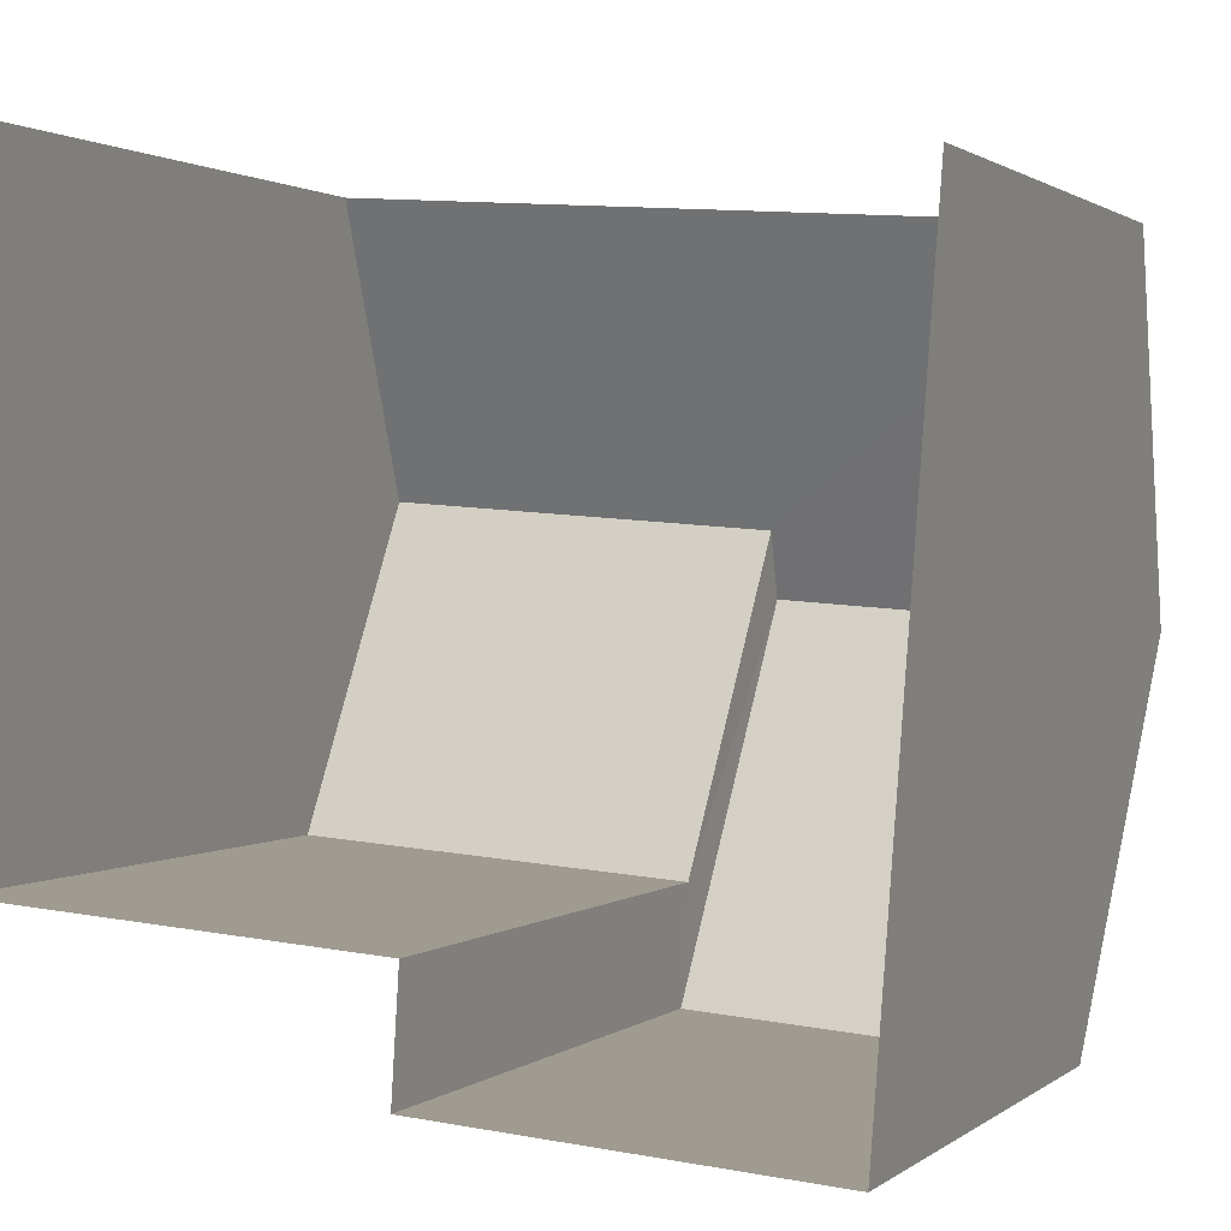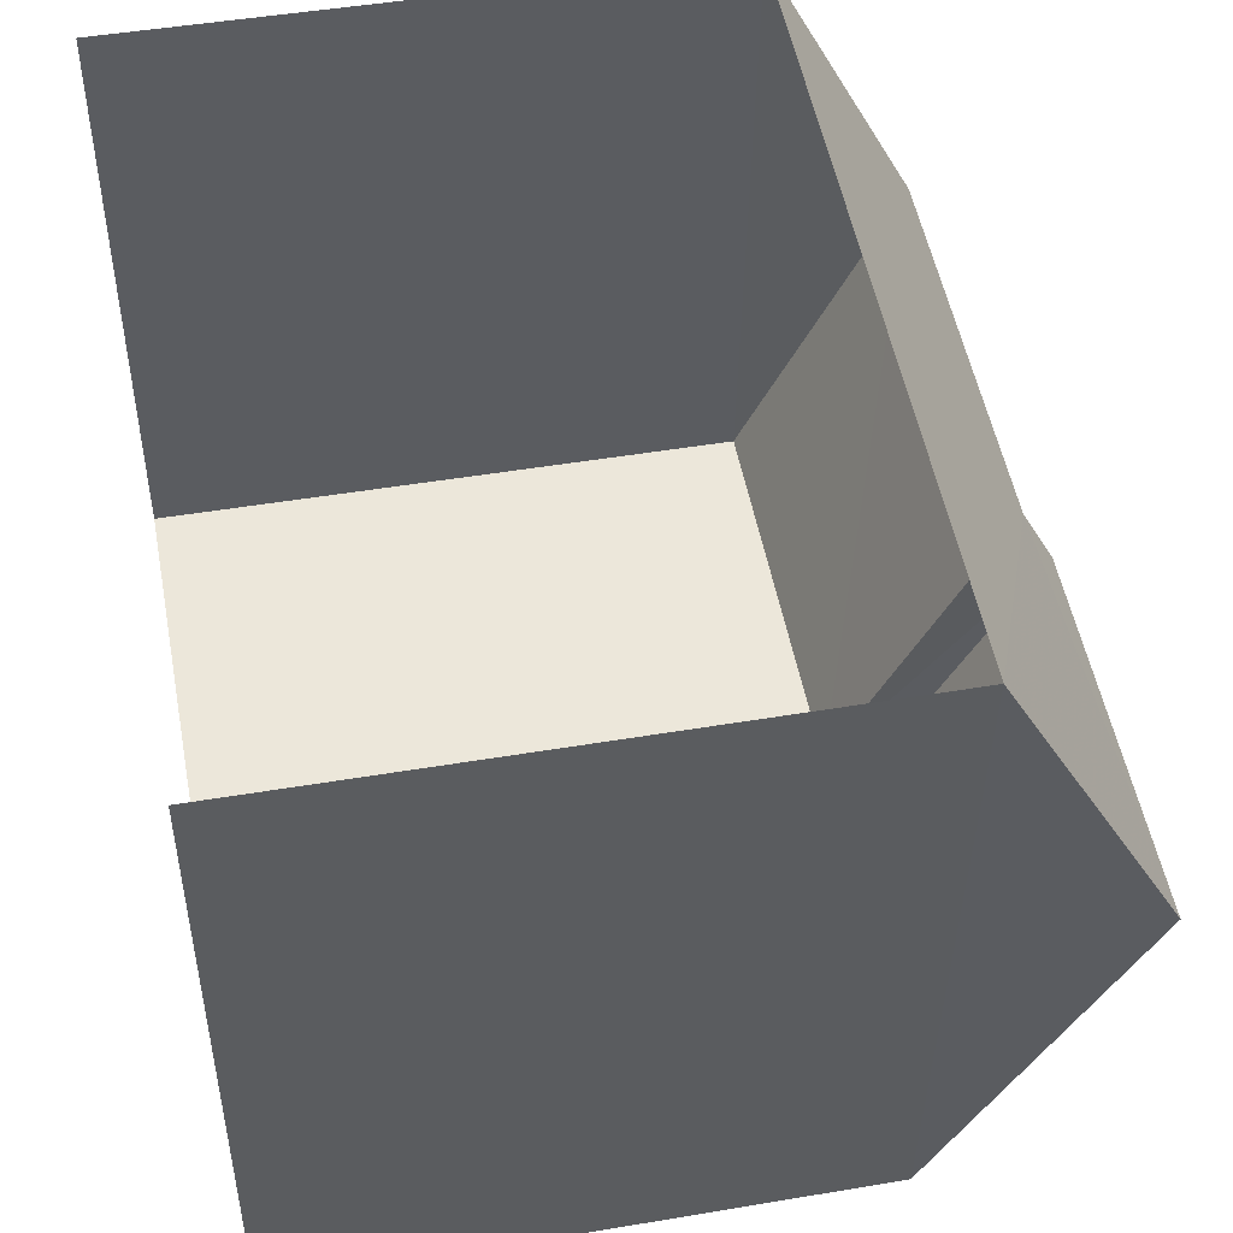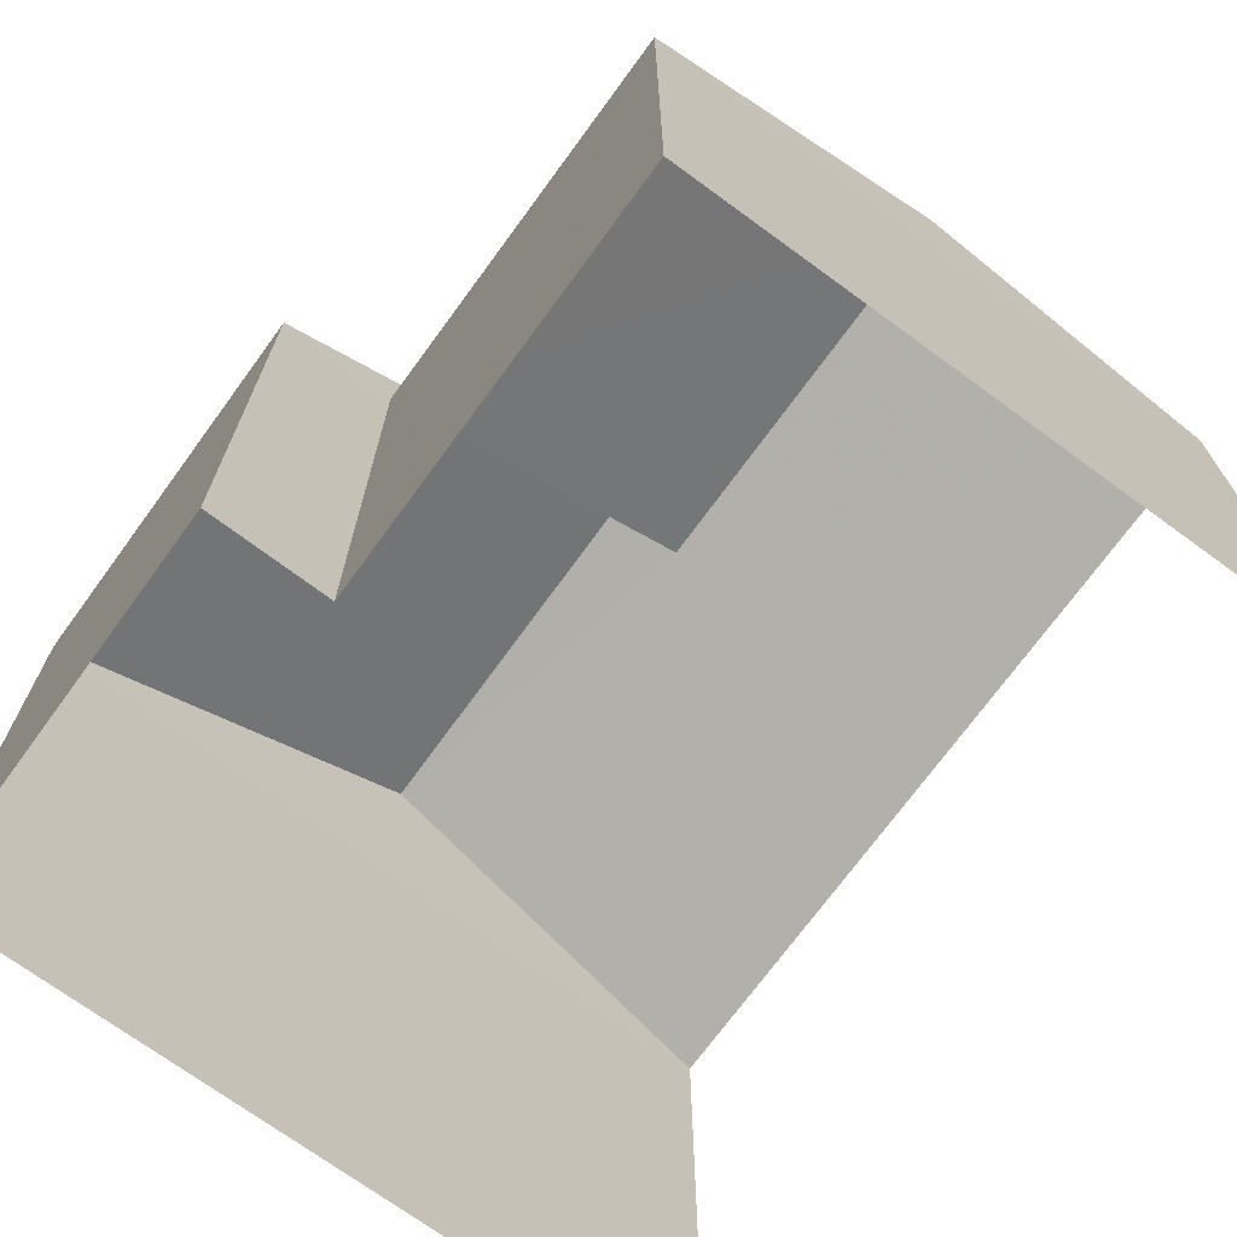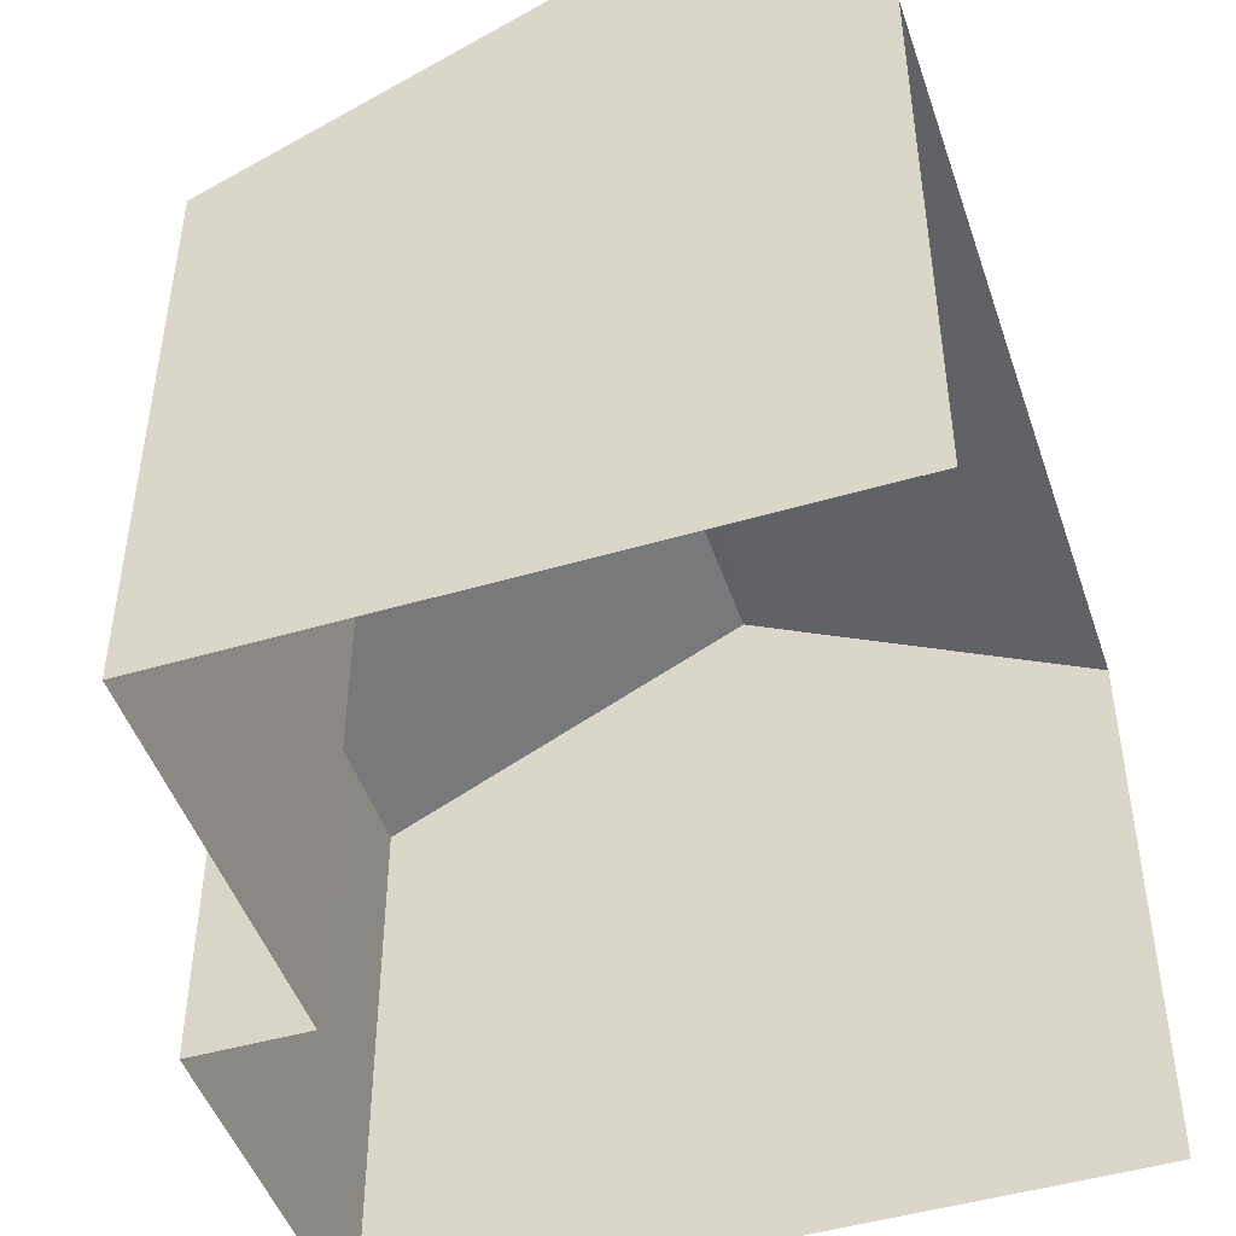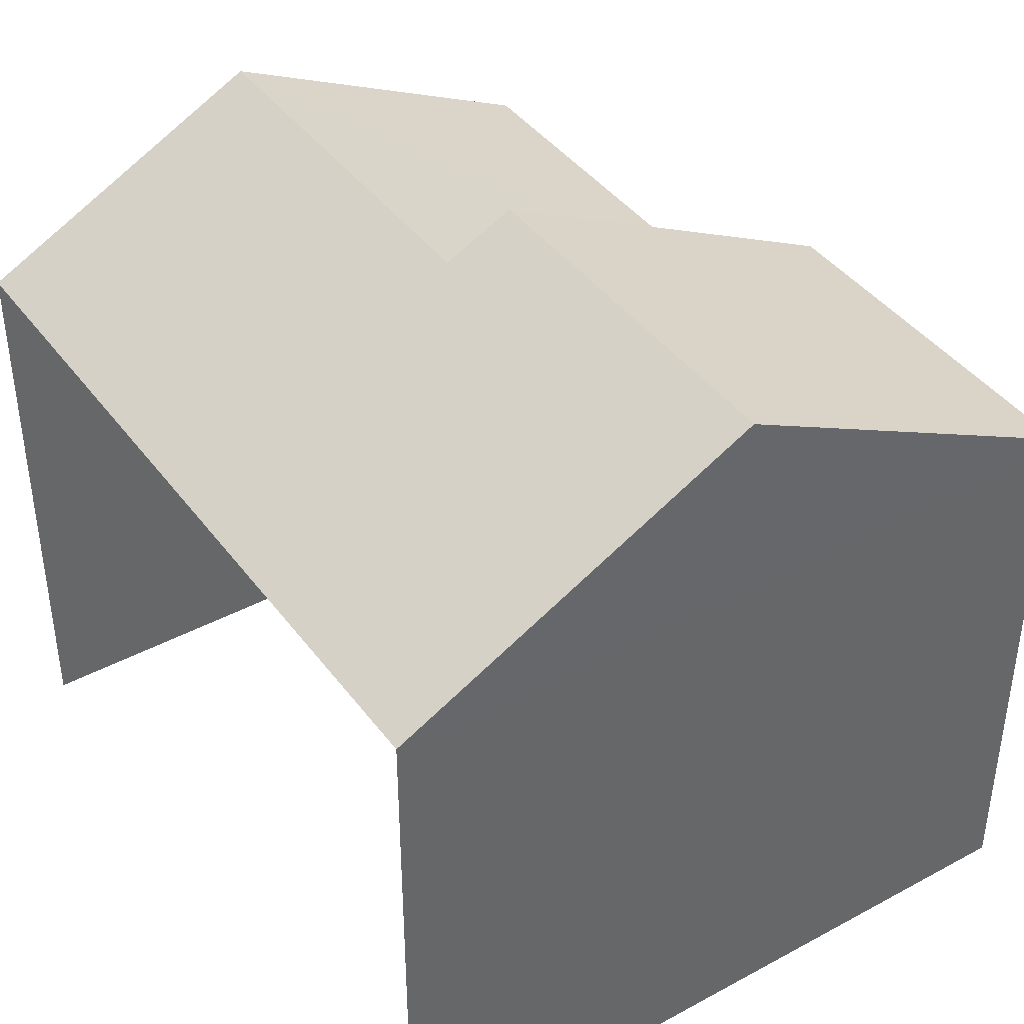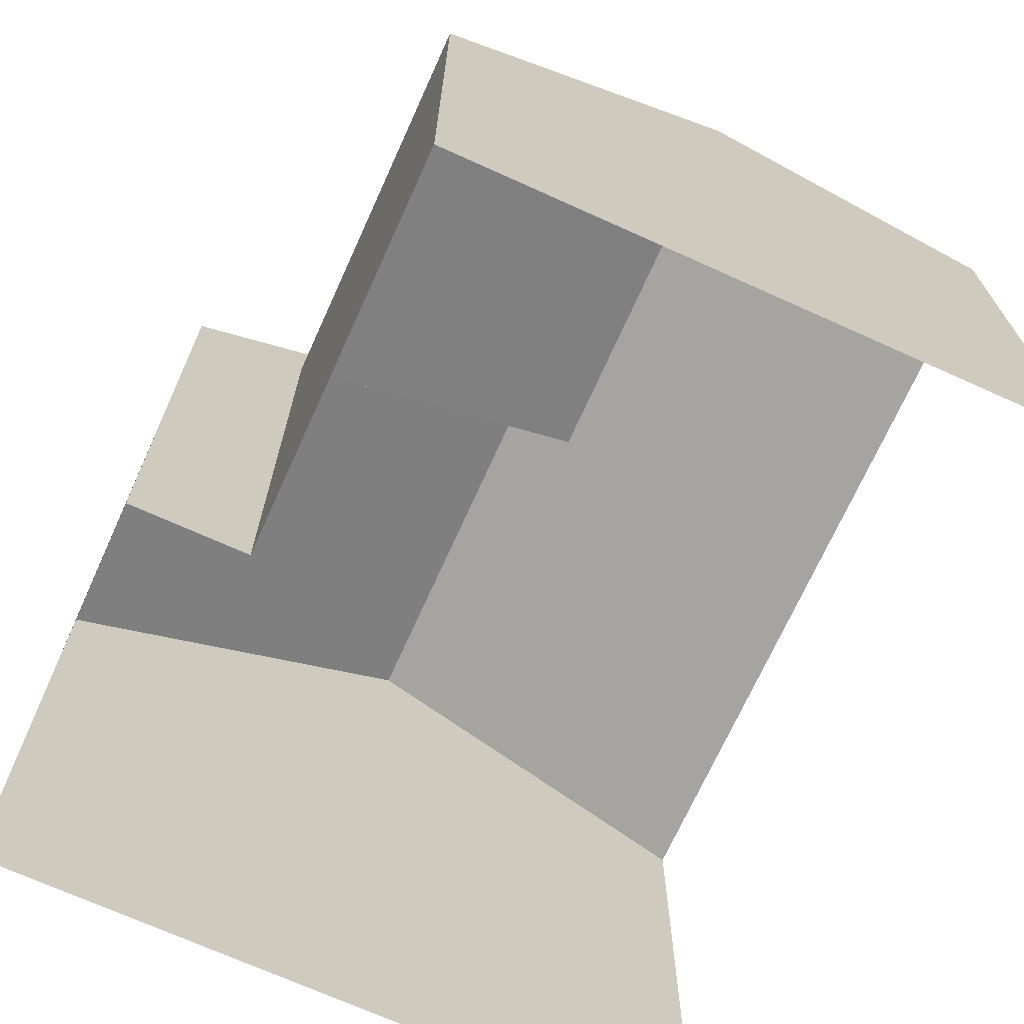
<metadata>
{"format":"obj","ext":"obj","renderer":"f3d","projection":"perspective","resolution":1024,"background":"white","views":[{"elev":1.3,"azim":-156.8,"up":"+Y"},{"elev":48.0,"azim":-100.7,"up":"+Y"},{"elev":-71.5,"azim":58.0,"up":"+Z"},{"elev":-47.4,"azim":112.5,"up":"+Z"},{"elev":41.3,"azim":-119.0,"up":"+Z"},{"elev":-70.4,"azim":69.8,"up":"+Z"}]}
</metadata>
<code>
v -2.236e+05 -1.278e+05 15.89
v -2.236e+05 -1.278e+05 15.89
v -2.236e+05 -1.278e+05 15.89
v -2.236e+05 -1.278e+05 15.89
v -2.236e+05 -1.278e+05 15.89
v -2.236e+05 -1.278e+05 15.89
v -2.236e+05 -1.278e+05 24.47
v -2.236e+05 -1.278e+05 22.38
v -2.236e+05 -1.278e+05 22.38
v -2.236e+05 -1.278e+05 24.47
v -2.236e+05 -1.278e+05 24.08
v -2.236e+05 -1.278e+05 22.38
v -2.236e+05 -1.278e+05 24.08
v -2.236e+05 -1.278e+05 22.38
v -2.236e+05 -1.278e+05 22.38
v -2.236e+05 -1.278e+05 22.38
f 1 2 3
f 2 4 3
f 3 5 6
f 3 4 5
f 4 14 12
f 5 4 12
f 7 8 9
f 7 10 8
f 11 12 13
f 7 13 10
f 10 13 14
f 13 12 14
f 15 16 11
f 13 15 11
f 8 2 1
f 9 8 1
f 14 4 8
f 14 8 10
f 4 2 8
f 6 5 16
f 16 12 11
f 16 5 12
f 1 15 9
f 9 15 7
f 1 3 15
f 7 15 13
f 3 6 16
f 15 3 16

</code>
